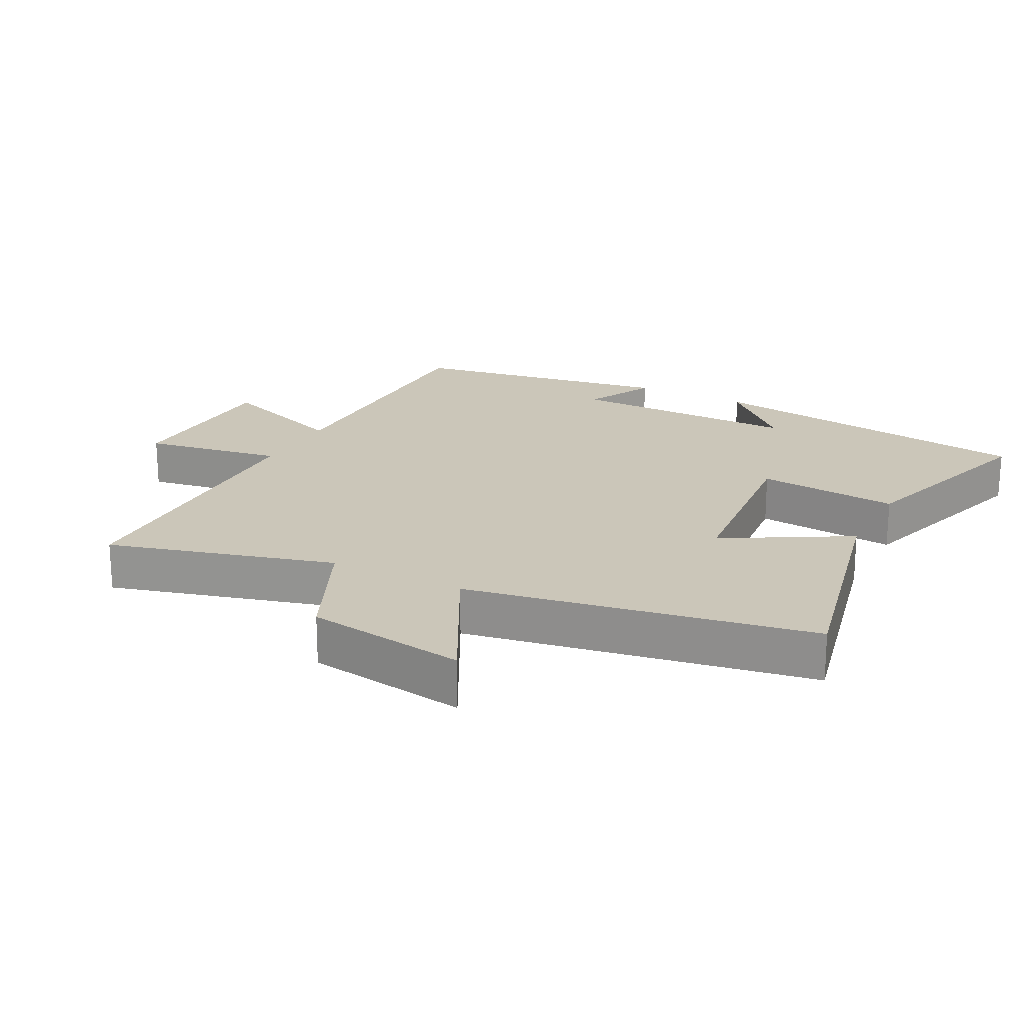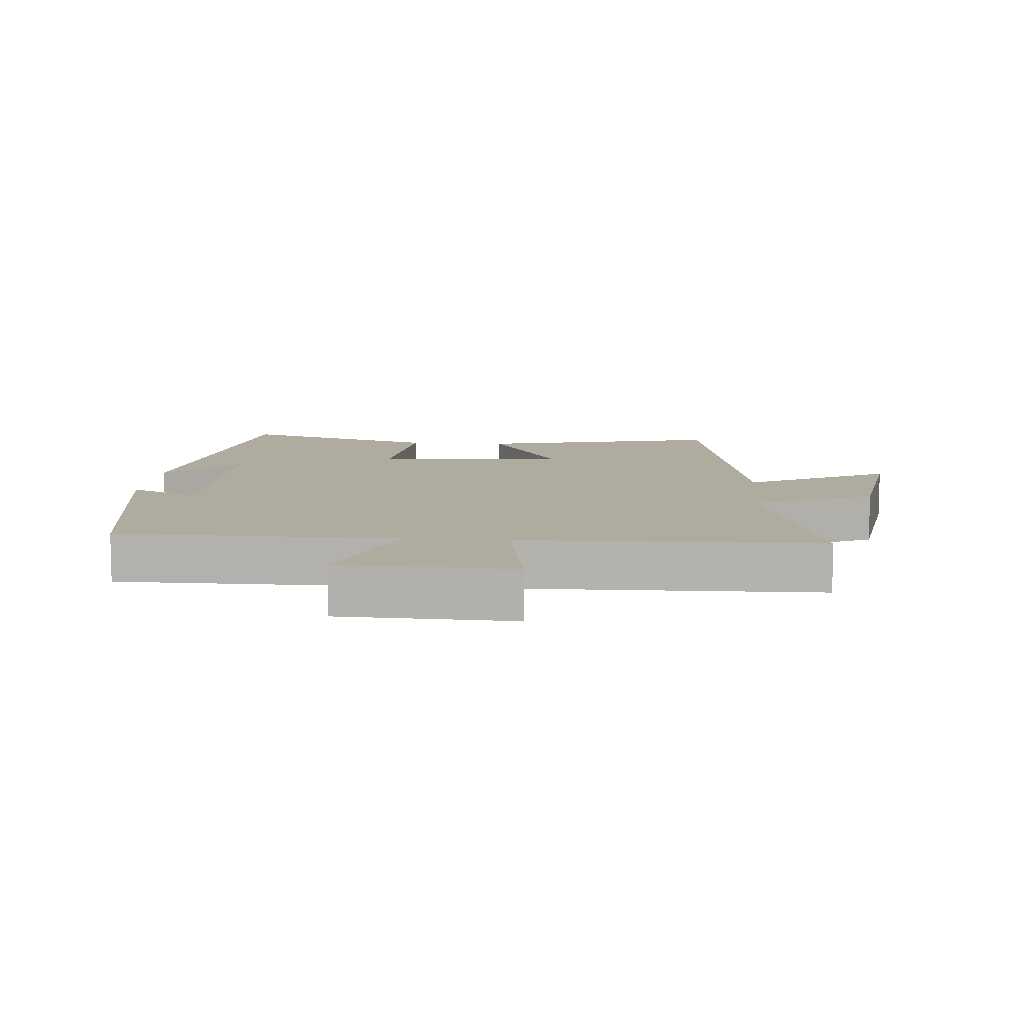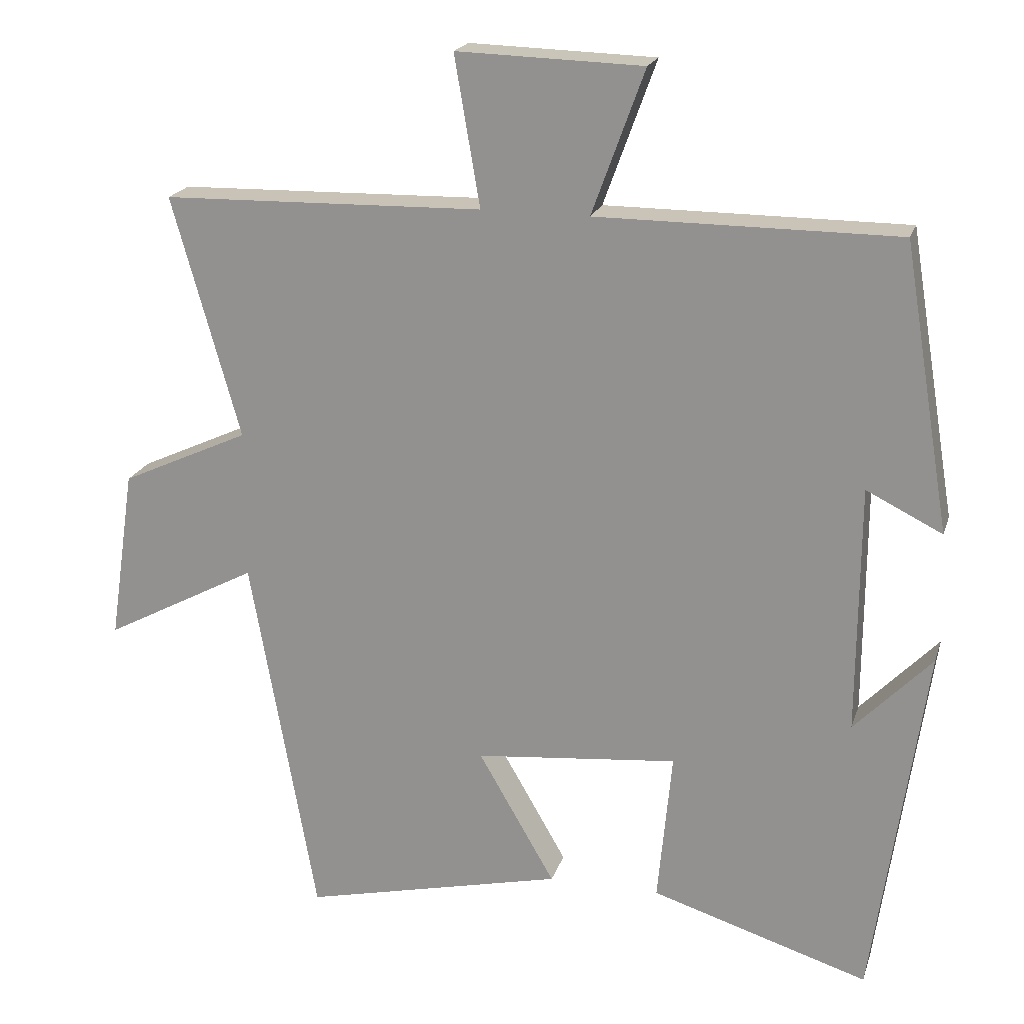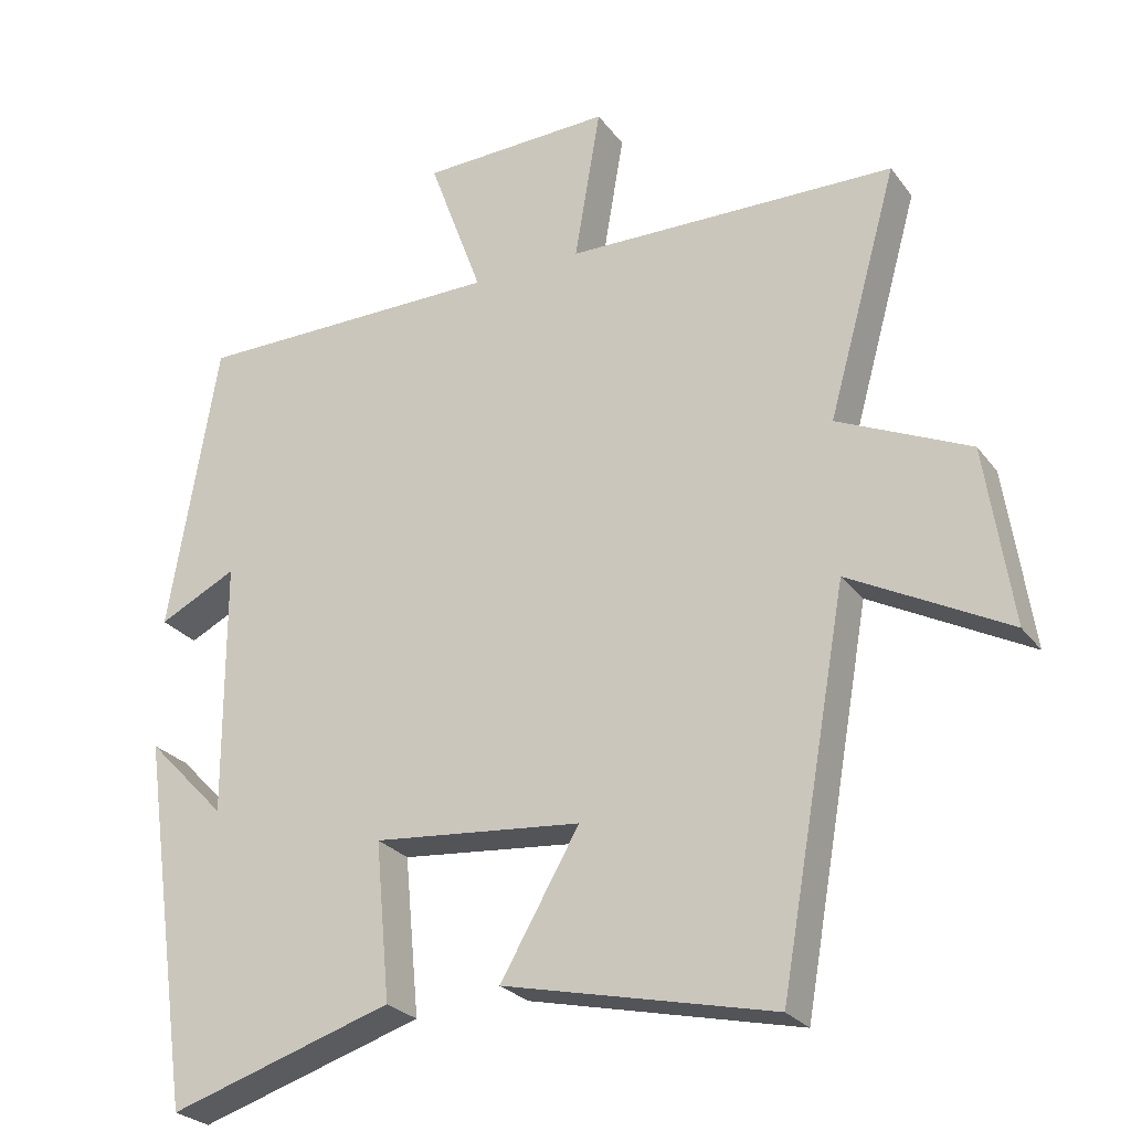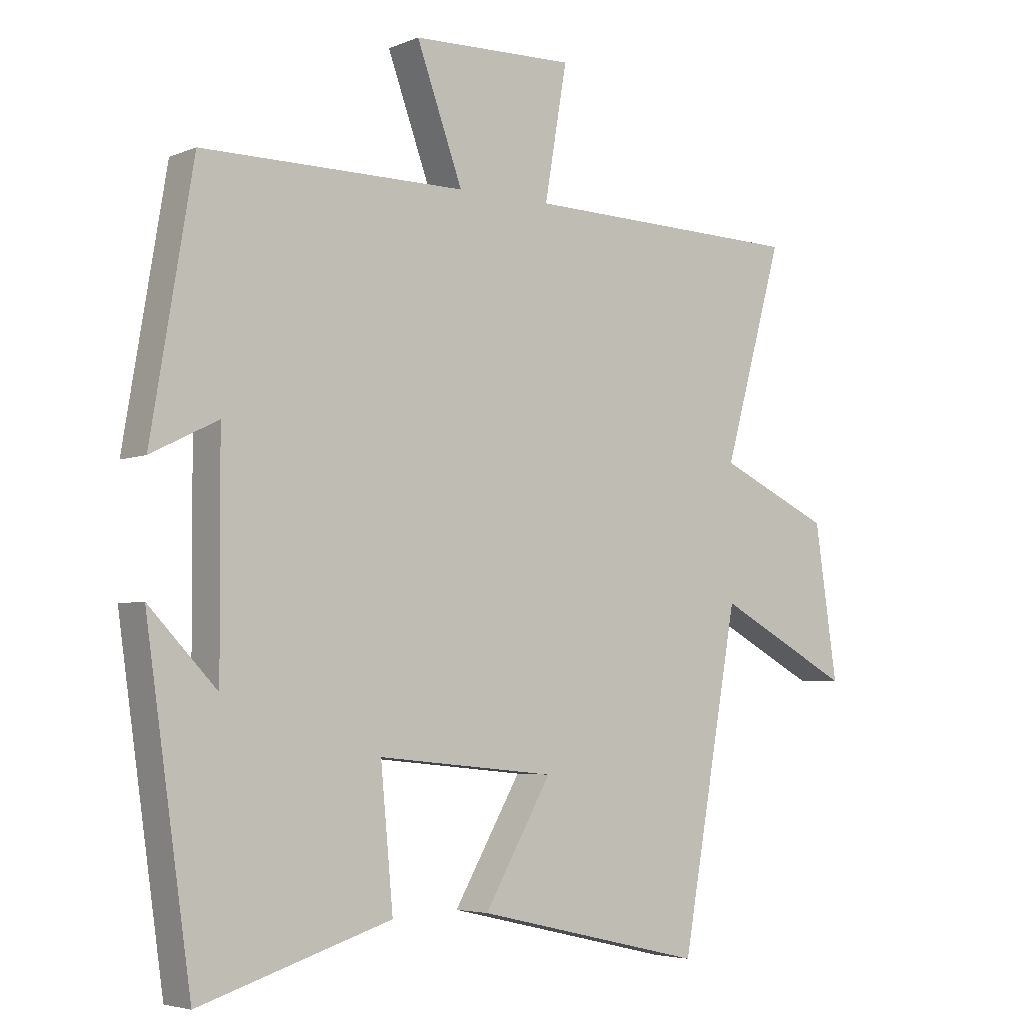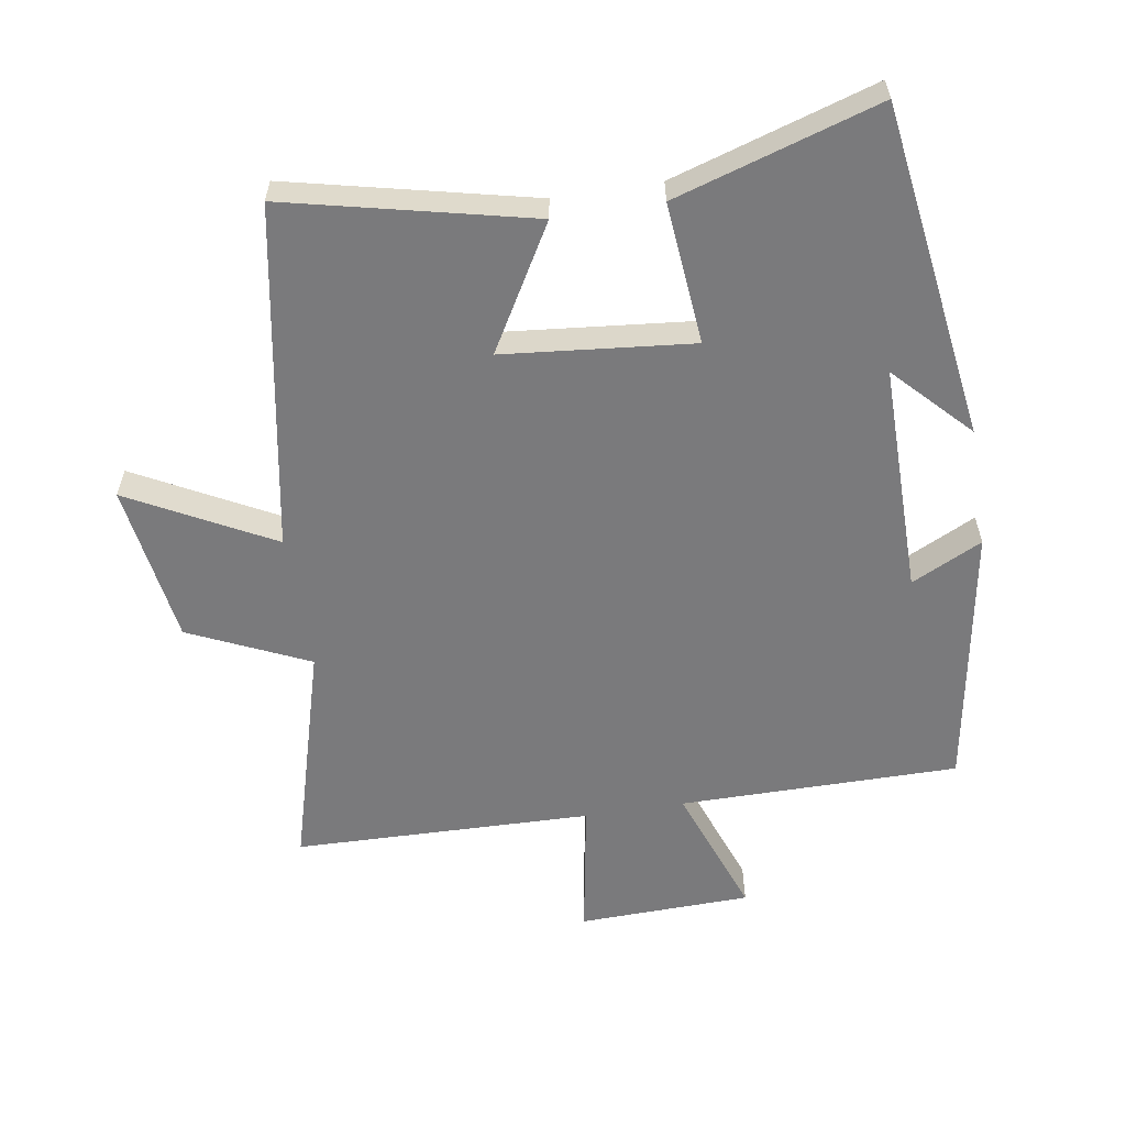
<metadata>
{"format":"obj","ext":"obj","renderer":"f3d","projection":"perspective","resolution":1024,"background":"white","views":[{"elev":20.8,"azim":117.6,"up":"+Y"},{"elev":9.6,"azim":4.8,"up":"+Y"},{"elev":20.0,"azim":-164.5,"up":"+Z"},{"elev":-26.1,"azim":28.3,"up":"+Z"},{"elev":-4.6,"azim":-37.9,"up":"+Z"},{"elev":-58.2,"azim":-170.9,"up":"+Y"}]}
</metadata>
<code>
v -0.433 0.07 0.499
v -0.009 0.07 0.5
v -0.083 0.07 0.703
v 0.179 0.07 0.711
v 0.143 0.07 0.5
v 0.596 0.07 0.49
v 0.5 0.07 0.149
v 0.681 0.07 0.066
v 0.717 0.07 -0.178
v 0.5 0.07 -0.063
v 0.407 0.07 -0.585
v 0.038 0.07 -0.5
v 0.146 0.07 -0.313
v -0.14 0.07 -0.285
v -0.12 0.07 -0.5
v -0.427 0.07 -0.596
v -0.5 0.07 -0.087
v -0.391 0.07 -0.2
v -0.393 0.07 0.15
v -0.5 0.07 0.097
v -0.433 0 0.499
v -0.009 0 0.5
v -0.083 0 0.703
v 0.179 0 0.711
v 0.143 0 0.5
v 0.596 0 0.49
v 0.5 0 0.149
v 0.681 0 0.066
v 0.717 0 -0.178
v 0.5 0 -0.063
v 0.407 0 -0.585
v 0.038 0 -0.5
v 0.146 0 -0.313
v -0.14 0 -0.285
v -0.12 0 -0.5
v -0.427 0 -0.596
v -0.5 0 -0.087
v -0.391 0 -0.2
v -0.393 0 0.15
v -0.5 0 0.097
f 19 20 1 2
f 18 19 2
f 15 16 17 18
f 14 15 18
f 13 14 18 2
f 10 11 12 13
f 10 13 2
f 7 8 9 10
f 7 10 2 3
f 5 6 7
f 5 7 3
f 3 4 5
f 22 21 40 39
f 22 39 38
f 38 37 36 35
f 38 35 34
f 22 38 34 33
f 33 32 31 30
f 22 33 30
f 30 29 28 27
f 23 22 30 27
f 27 26 25
f 23 27 25
f 25 24 23
f 1 21 22 2
f 2 22 23 3
f 3 23 24 4
f 4 24 25 5
f 5 25 26 6
f 6 26 27 7
f 7 27 28 8
f 8 28 29 9
f 9 29 30 10
f 10 30 31 11
f 11 31 32 12
f 12 32 33 13
f 13 33 34 14
f 14 34 35 15
f 15 35 36 16
f 16 36 37 17
f 17 37 38 18
f 18 38 39 19
f 19 39 40 20
f 20 40 21 1

</code>
